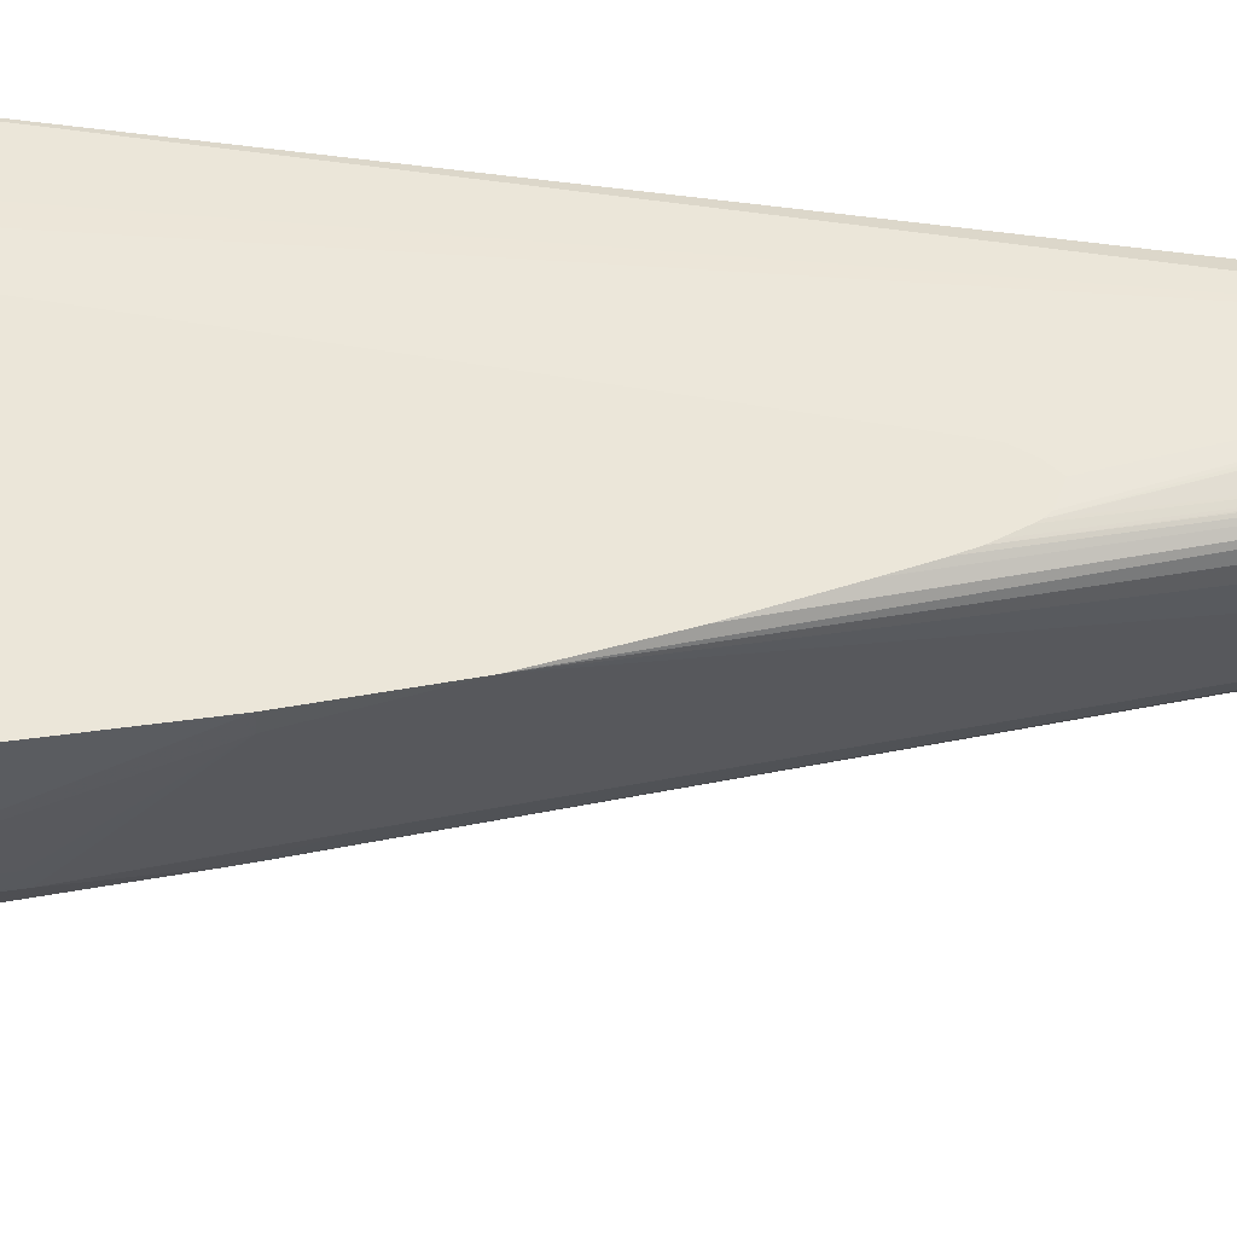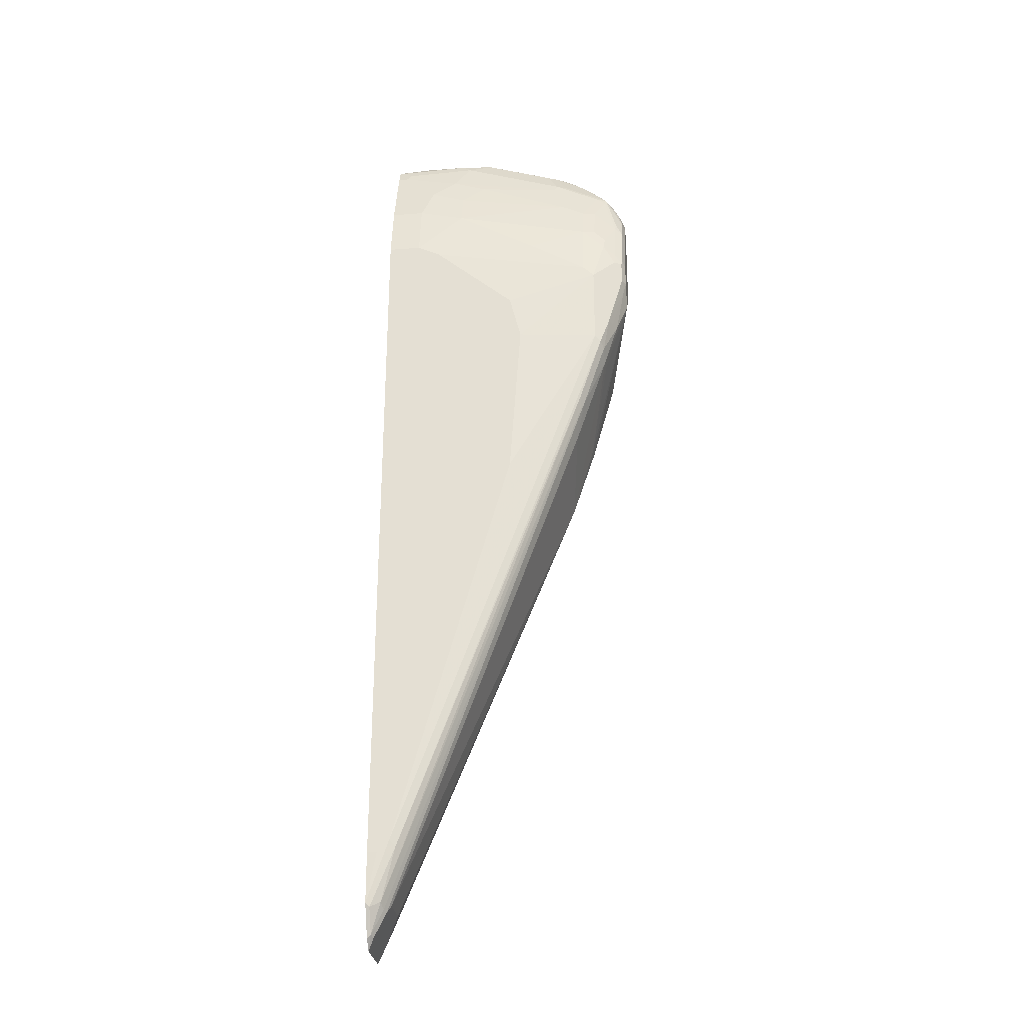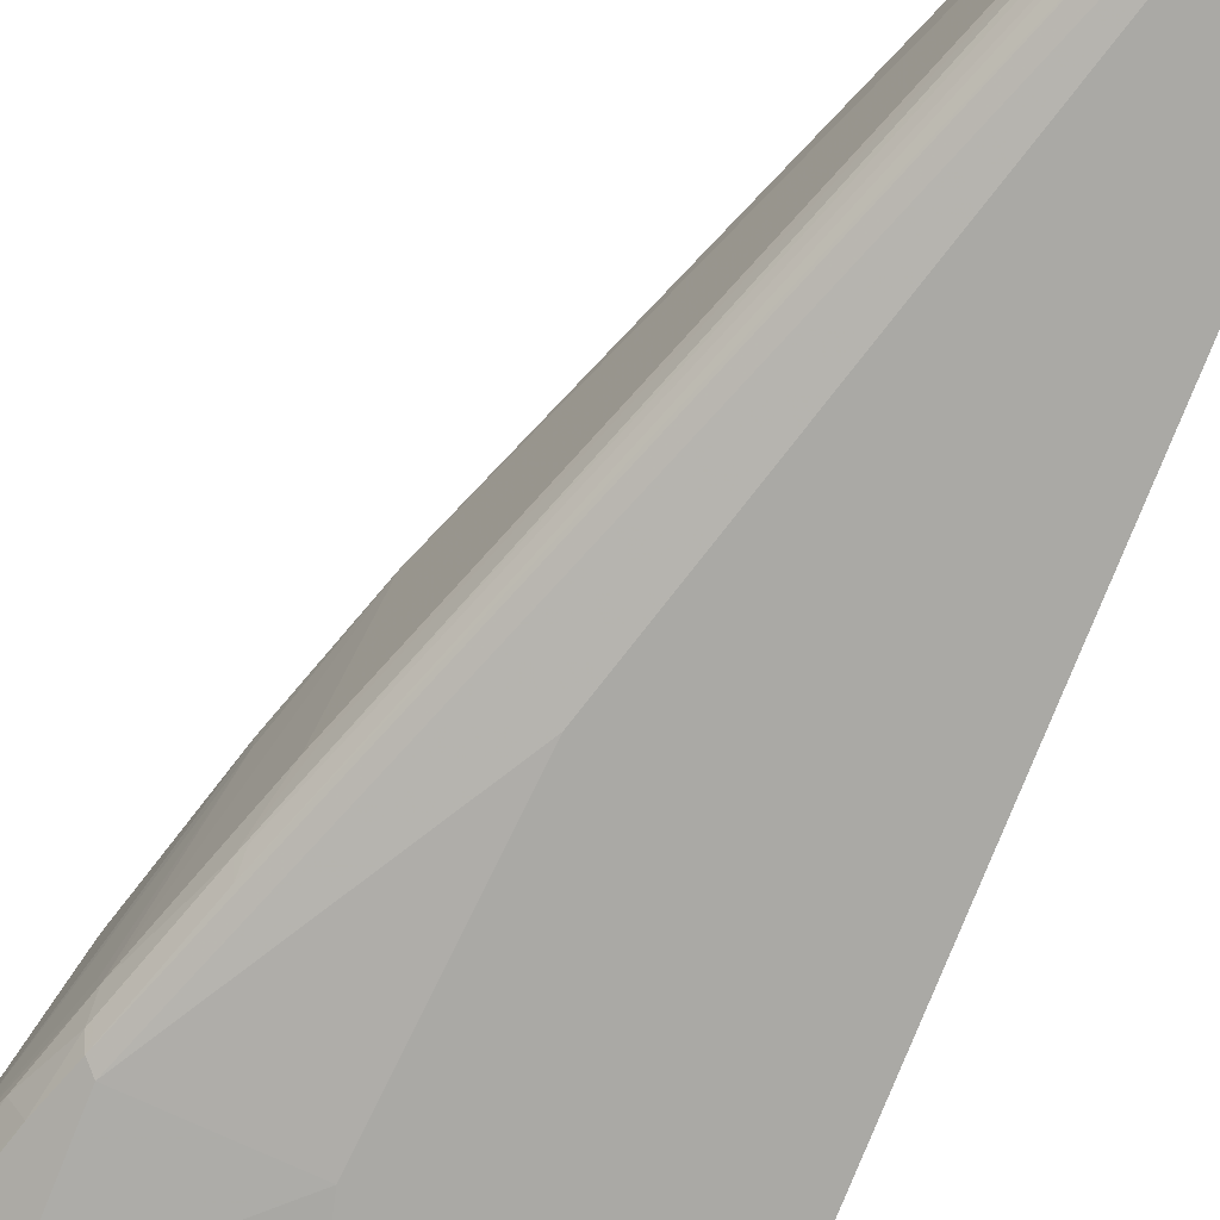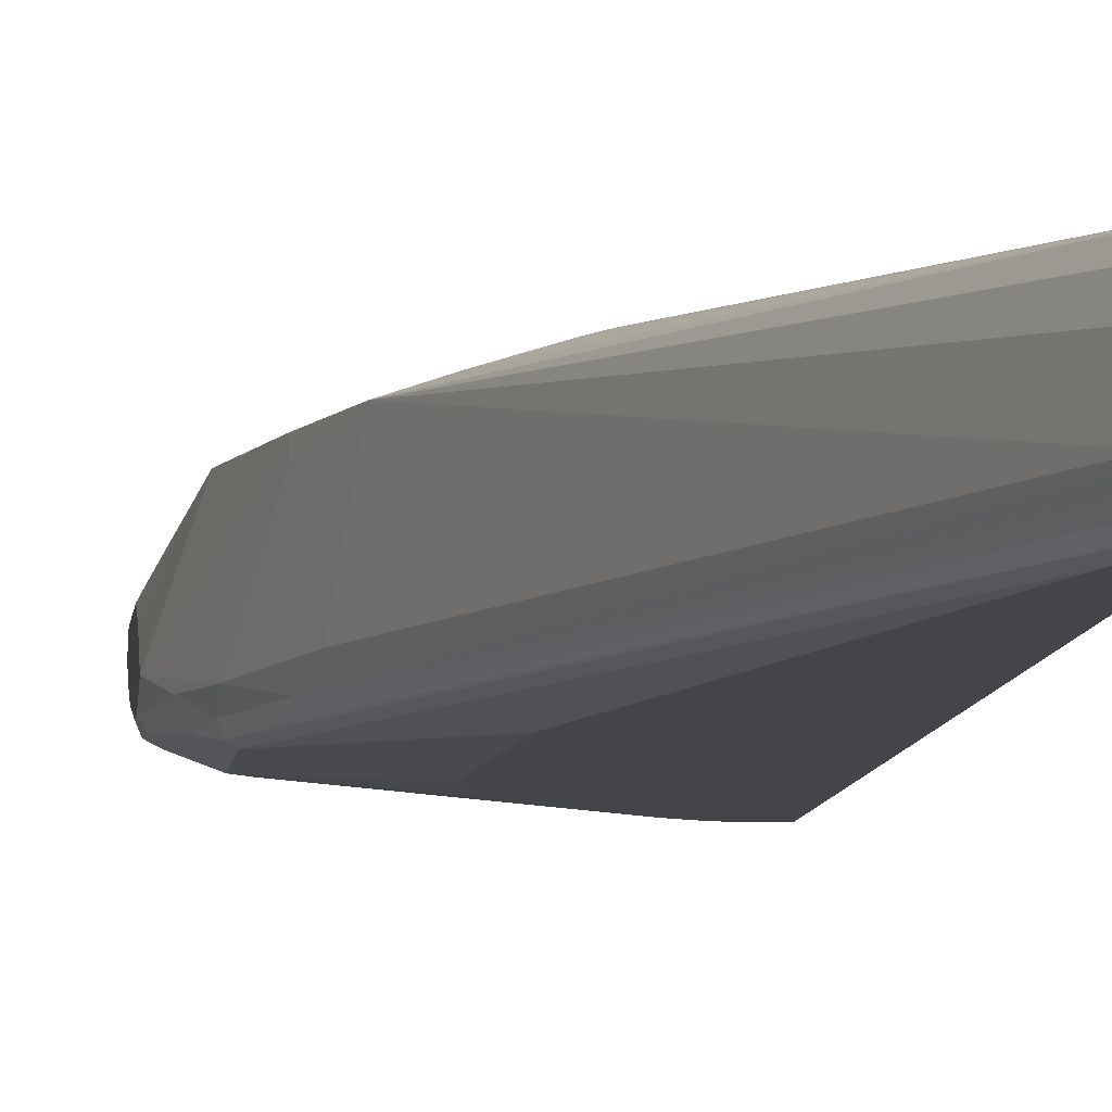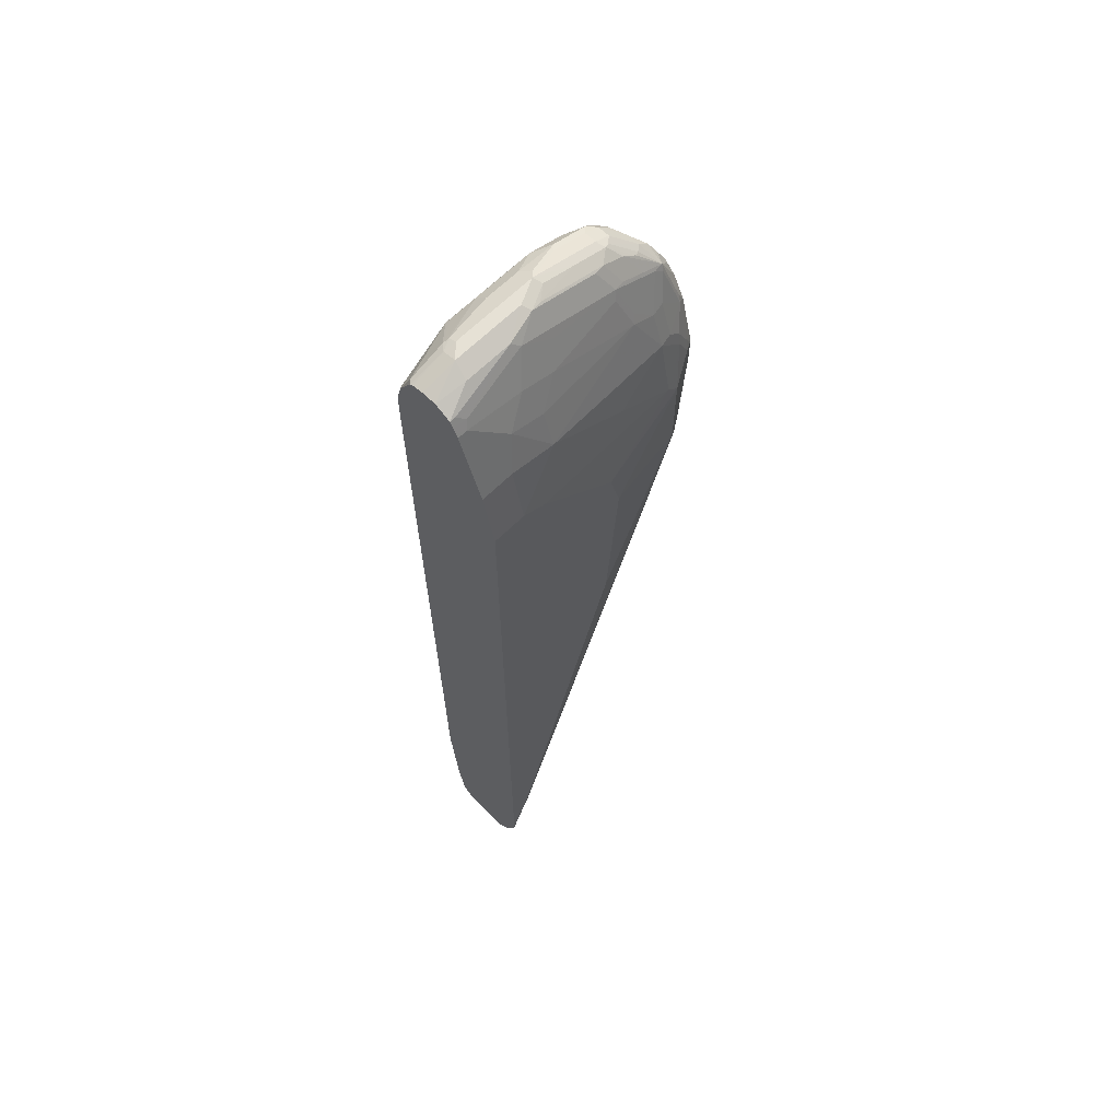
<metadata>
{"format":"obj","ext":"obj","renderer":"f3d","projection":"perspective","resolution":1024,"background":"white","views":[{"elev":56.3,"azim":97.9,"up":"+Y"},{"elev":-28.2,"azim":6.9,"up":"+Z"},{"elev":-75.4,"azim":158.3,"up":"+Y"},{"elev":-8.6,"azim":173.4,"up":"+Y"},{"elev":64.5,"azim":-45.0,"up":"+Z"}]}
</metadata>
<code>
v 0.02379 -0.1811 0.9053
v 0.07381 -0.1878 0.912
v 0.0805 -0.161 0.9255
v 0.02379 -0.1573 0.9053
v 0.02379 -0.2079 0.8918
v 0.1543 -0.1878 0.912
v 0.2012 -0.161 0.9255
v 0.1006 -0.1408 0.9255
v 0.0805 -0.1383 0.9204
v 0.02379 -0.1388 0.9012
v 0.03354 -0.2079 0.8918
v 0.02379 -0.2131 0.8815
v 0.2079 -0.1744 0.9187
v 0.04698 -0.2146 0.8785
v 0.1677 -0.1945 0.8986
v 0.2415 -0.1408 0.9255
v 0.2515 -0.1308 0.9204
v 0.1811 -0.114 0.912
v 0.1006 -0.1274 0.9187
v 0.09057 -0.1258 0.9154
v 0.02379 -0.1337 0.8985
v 0.02379 -0.1363 0.8999
v 0.02379 -0.2176 0.8724
v 0.04028 -0.2213 0.8651
v 0.2264 -0.171 0.9154
v 0.2482 -0.1543 0.9187
v 0.3286 -0.1744 0.8785
v 0.2213 -0.2012 0.8651
v 0.3487 -0.1945 0.8383
v 0.1409 -0.2213 0.8449
v 0.2079 -0.2146 0.8383
v 0.3018 -0.1207 0.9053
v 0.3085 -0.1543 0.8986
v 0.3688 -0.1543 0.8785
v 0.3621 -0.1408 0.8851
v 0.3621 -0.1207 0.8851
v 0.2415 -0.114 0.912
v 0.3118 -0.1107 0.9003
v 0.1811 -0.09391 0.8918
v 0.1409 -0.08719 0.8785
v 0.1308 -0.08552 0.875
v 0.03022 -0.1258 0.8952
v 0.02379 -0.1274 0.8889
v 0.02379 -0.2213 0.8651
v 0.1006 -0.2414 0.8047
v 0.347 -0.171 0.875
v 0.3672 -0.1911 0.8348
v 0.342 -0.2012 0.8248
v 0.3688 -0.2146 0.7779
v 0.3822 -0.2012 0.8047
v 0.4292 -0.1945 0.7981
v 0.4074 -0.1911 0.8148
v 0.2012 -0.2213 0.8248
v 0.3873 -0.171 0.855
v 0.3822 -0.161 0.8651
v 0.3772 -0.1509 0.875
v 0.3889 -0.1408 0.8718
v 0.3756 -0.1408 0.8785
v 0.3756 -0.1207 0.8785
v 0.3722 -0.1107 0.8801
v 0.2816 -0.09391 0.8918
v 0.342 -0.09391 0.8718
v 0.2816 -0.08719 0.8785
v 0.1409 -0.08049 0.8651
v 0.03022 -0.1056 0.855
v 0.02379 -0.1104 0.8614
v 0.02379 -0.1133 0.8663
v 0.02379 -0.2414 0.8047
v 0.161 -0.2414 0.7846
v 0.0805 -0.2615 0.7444
v 0.161 -0.2615 0.7242
v 0.3621 -0.2213 0.7644
v 0.4024 -0.2213 0.7444
v 0.4451 -0.1961 0.7846
v 0.4476 -0.1911 0.7946
v 0.425 -0.2163 0.7444
v 0.4091 -0.1744 0.8383
v 0.4174 -0.171 0.8348
v 0.4292 -0.161 0.8316
v 0.3889 -0.1207 0.8718
v 0.3822 -0.1056 0.8676
v 0.2816 -0.08049 0.8651
v 0.3722 -0.09054 0.85
v 0.3621 -0.08552 0.8474
v 0.342 -0.08049 0.8449
v 0.1107 -0.08552 0.855
v 0.4225 -0.08048 0.4835
v 0.4188 -0.08048 0.4823
v 0.4083 -0.08048 0.4783
v 0.3963 -0.08048 0.4697
v 0.3889 -0.08048 0.456
v 0.3822 -0.08048 0.4426
v 0.1853 -0.08048 -0.05698
v 0.1843 -0.08048 -0.06023
v 0.1811 -0.08048 -0.08041
v 0.1811 -0.08048 -0.1006
v 0.04028 -0.1006 -0.4827
v 0.04028 -0.1006 0.8449
v 0.02379 -0.1006 0.8248
v 0.02379 -0.2615 0.7444
v 0.0805 -0.2817 0.6438
v 0.1207 -0.2817 0.6236
v 0.3018 -0.2615 0.6438
v 0.4024 -0.2414 0.684
v 0.4652 -0.2163 0.7042
v 0.4577 -0.171 0.7946
v 0.4493 -0.161 0.8114
v 0.4678 -0.2112 0.7141
v 0.4778 -0.2112 0.6941
v 0.4678 -0.1911 0.7544
v 0.4703 -0.1811 0.7644
v 0.425 -0.2364 0.684
v 0.4292 -0.1408 0.8316
v 0.4091 -0.1207 0.8516
v 0.4024 -0.1056 0.8474
v 0.3923 -0.09054 0.8298
v 0.3822 -0.08552 0.8274
v 0.3822 -0.08049 0.8047
v 0.4355 -0.08048 0.477
v 0.02379 -0.1006 0.7644
v 0.1887 -0.08048 -0.1206
v 0.1987 -0.08048 -0.1357
v 0.2133 -0.08048 -0.1327
v 0.2214 -0.08048 -0.1307
v 0.2276 -0.08048 -0.1255
v 0.06037 -0.1006 -0.4627
v 0.02379 -0.1326 -0.7078
v 0.02379 -0.1226 -0.6419
v 0.02379 -0.1088 -0.4827
v 0.02379 -0.2817 0.6438
v 0.2616 -0.2817 0.5029
v 0.4024 -0.2615 0.5834
v 0.4426 -0.2414 0.6438
v 0.4451 -0.2364 0.6638
v 0.4652 -0.2364 0.6236
v 0.4778 -0.2314 0.6135
v 0.456 -0.161 0.7981
v 0.4778 -0.171 0.7544
v 0.4577 -0.1408 0.7872
v 0.4493 -0.1207 0.7912
v 0.4829 -0.2012 0.684
v 0.4778 -0.1911 0.7343
v 0.4325 -0.1107 0.8098
v 0.4124 -0.1107 0.8399
v 0.4158 -0.1073 0.8316
v 0.3956 -0.08719 0.8114
v 0.456 -0.1073 0.7712
v 0.4158 -0.08719 0.7712
v 0.4225 -0.08049 0.7242
v 0.4426 -0.08048 0.4627
v 0.2314 -0.08048 -0.1206
v 0.02685 -0.1341 -0.7109
v 0.02379 -0.1335 -0.7114
v 0.2433 -0.08048 -0.1042
v 0.2482 -0.08048 -0.09717
v 0.02379 -0.2817 -0.5834
v 0.2816 -0.2817 0.4225
v 0.4225 -0.2615 0.5632
v 0.4627 -0.2414 0.6034
v 0.4761 -0.2347 0.6034
v 0.4761 -0.2347 0.5632
v 0.4829 -0.2213 0.5632
v 0.4829 -0.2213 0.6034
v 0.4829 -0.161 0.7444
v 0.4527 -0.1107 0.7795
v 0.4778 -0.1408 0.7468
v 0.4829 -0.1811 0.7242
v 0.4728 -0.1308 0.7494
v 0.4761 -0.1274 0.7308
v 0.4694 -0.114 0.7175
v 0.4493 -0.09391 0.7175
v 0.4359 -0.08719 0.7308
v 0.4426 -0.08048 0.4023
v 0.0503 -0.1509 -0.6739
v 0.02685 -0.1543 -0.7309
v 0.02379 -0.1573 -0.7371
v 0.02379 -0.1482 -0.728
v 0.02379 -0.1372 -0.7169
v 0.2575 -0.08048 -0.08041
v 0.2766 -0.08048 -0.04266
v 0.3166 -0.08048 0.03823
v 0.3621 -0.08048 0.1408
v 0.02379 -0.2798 -0.6676
v 0.04028 -0.2817 -0.5834
v 0.4225 -0.2615 0.4225
v 0.2616 -0.2817 0.1408
v 0.4359 -0.2548 0.5632
v 0.4627 -0.2414 0.5632
v 0.4728 -0.2364 0.5531
v 0.4493 -0.2481 0.4627
v 0.4778 -0.2238 0.5432
v 0.4627 -0.2213 0.4627
v 0.4829 -0.2012 0.523
v 0.4829 -0.1408 0.7242
v 0.4694 -0.114 0.6973
v 0.4761 -0.1274 0.6103
v 0.4829 -0.1408 0.6034
v 0.4829 -0.161 0.5632
v 0.4024 -0.08048 0.2615
v 0.04028 -0.161 -0.704
v 0.02379 -0.2377 -0.7371
v 0.05367 -0.1878 -0.6773
v 0.3621 -0.08049 0.1408
v 0.06037 -0.1811 -0.6638
v 0.02379 -0.2549 -0.7205
v 0.03022 -0.2766 -0.6739
v 0.06037 -0.2817 -0.5633
v 0.4325 -0.2565 0.4124
v 0.4359 -0.2548 0.4225
v 0.4376 -0.2439 0.4023
v 0.456 -0.2347 0.4627
v 0.4376 -0.2238 0.3823
v 0.4392 -0.2045 0.3855
v 0.4024 -0.1006 0.2615
v 0.03354 -0.2481 -0.7175
v 0.03022 -0.2565 -0.7141
v 0.05367 -0.2481 -0.6773
v 0.3822 -0.2213 0.2213
v 0.06037 -0.2414 -0.6638
v 0.04698 -0.2683 -0.6638
v 0.07044 -0.2766 -0.5734
v 0.4325 -0.2465 0.3922
v 0.3923 -0.2565 0.2916
v 0.3973 -0.2439 0.2815
v 0.0503 -0.2565 -0.6739
v 0.3756 -0.228 0.2078
v 0.3923 -0.2465 0.2716
f 1 2 3
f 133 135 134
f 133 159 135
f 133 158 159
f 132 158 133
f 131 158 132
f 131 157 158
f 127 155 152
f 127 154 155
f 127 151 154
f 127 152 153
f 125 127 126
f 135 159 160
f 125 151 127
f 118 149 119
f 118 148 149
f 118 146 148
f 117 146 118
f 116 147 146
f 116 145 147
f 116 146 117
f 115 145 116
f 115 144 145
f 114 144 115
f 114 143 144
f 119 149 150
f 114 140 143
f 135 160 136
f 136 161 162
f 147 166 168
f 146 147 148
f 143 145 144
f 143 147 145
f 143 165 147
f 142 167 164
f 141 164 167
f 141 194 164
f 141 197 194
f 141 198 197
f 141 193 198
f 136 160 161
f 141 162 193
f 141 167 142
f 140 165 143
f 139 147 165
f 139 166 147
f 139 164 166
f 139 165 140
f 138 142 164
f 137 164 139
f 137 138 164
f 136 163 141
f 136 162 163
f 141 163 162
f 113 140 114
f 112 133 134
f 111 142 138
f 97 127 128
f 97 126 127
f 97 125 126
f 97 124 125
f 97 123 124
f 97 122 123
f 97 121 122
f 96 121 97
f 87 89 88
f 87 90 89
f 87 91 90
f 97 128 129
f 87 92 91
f 87 94 93
f 87 95 94
f 87 96 95
f 87 121 96
f 87 122 121
f 87 123 122
f 87 124 123
f 87 125 124
f 87 151 125
f 87 154 151
f 87 155 154
f 87 93 92
f 97 129 120
f 101 130 156
f 101 156 184
f 110 142 111
f 109 136 141
f 109 142 110
f 109 141 142
f 107 140 113
f 107 139 140
f 107 137 139
f 106 138 137
f 106 111 138
f 106 137 107
f 105 136 109
f 105 135 136
f 105 134 135
f 105 112 134
f 105 109 108
f 104 133 112
f 104 132 133
f 103 132 104
f 102 132 103
f 102 131 132
f 101 131 102
f 101 157 131
f 101 186 157
f 101 207 186
f 101 184 207
f 147 168 169
f 87 179 155
f 147 169 170
f 147 171 172
f 203 214 212
f 202 219 217
f 202 204 219
f 201 217 215
f 201 216 205
f 201 215 216
f 200 204 202
f 195 197 196
f 193 214 199
f 193 213 214
f 193 212 213
f 203 212 218
f 192 212 193
f 192 211 210
f 191 211 192
f 190 211 191
f 190 210 211
f 190 209 210
f 189 209 190
f 188 209 189
f 185 221 208
f 185 207 221
f 185 186 207
f 185 208 209
f 192 210 212
f 183 207 184
f 203 218 219
f 206 216 220
f 223 227 224
f 222 223 224
f 220 223 221
f 220 227 223
f 220 224 227
f 220 225 224
f 218 226 219
f 218 224 226
f 217 224 225
f 217 226 224
f 217 219 226
f 205 216 206
f 216 225 220
f 215 217 216
f 212 214 213
f 212 224 218
f 210 224 212
f 210 222 224
f 208 223 222
f 208 221 223
f 208 210 209
f 208 222 210
f 206 221 207
f 206 220 221
f 216 217 225
f 183 206 207
f 183 205 206
f 182 214 203
f 159 187 209
f 158 187 159
f 158 209 187
f 158 185 209
f 157 186 185
f 157 185 158
f 156 183 184
f 152 182 174
f 152 181 182
f 152 180 181
f 152 179 180
f 159 209 188
f 152 155 179
f 152 177 178
f 152 176 177
f 152 175 176
f 152 174 175
f 150 195 173
f 150 170 195
f 150 171 170
f 150 172 171
f 149 172 150
f 148 172 149
f 147 172 148
f 152 178 153
f 159 188 189
f 159 189 160
f 160 189 161
f 182 199 214
f 182 204 200
f 182 219 204
f 182 203 219
f 176 217 201
f 176 202 217
f 176 200 202
f 175 200 176
f 174 182 200
f 174 200 175
f 173 193 199
f 173 198 193
f 173 197 198
f 173 196 197
f 173 195 196
f 170 197 195
f 170 194 197
f 166 169 168
f 166 194 169
f 164 194 166
f 162 192 193
f 162 191 192
f 161 191 162
f 161 190 191
f 161 189 190
f 147 170 171
f 87 180 179
f 169 194 170
f 87 182 181
f 20 42 21
f 20 41 42
f 20 40 41
f 20 39 40
f 19 39 20
f 18 39 19
f 18 61 39
f 18 37 61
f 17 38 37
f 17 37 18
f 16 36 32
f 21 42 43
f 16 35 36
f 16 33 34
f 16 26 33
f 16 38 17
f 16 32 38
f 15 31 28
f 15 30 31
f 15 24 30
f 15 29 27
f 15 28 29
f 14 24 15
f 13 27 25
f 16 34 35
f 13 15 27
f 23 44 24
f 24 68 45
f 34 56 57
f 34 55 56
f 34 54 55
f 34 46 54
f 32 60 38
f 32 36 60
f 31 53 48
f 30 53 31
f 30 69 53
f 30 45 69
f 29 52 47
f 24 44 68
f 29 51 52
f 29 49 50
f 29 48 49
f 29 31 48
f 28 31 29
f 27 47 46
f 27 29 47
f 25 34 33
f 25 46 34
f 25 27 46
f 25 33 26
f 24 45 30
f 29 50 51
f 13 26 16
f 13 25 26
f 12 24 14
f 1 100 68
f 1 130 100
f 1 156 130
f 1 183 156
f 1 205 183
f 1 201 205
f 1 176 201
f 1 177 176
f 1 178 177
f 1 153 178
f 1 127 153
f 1 68 44
f 1 128 127
f 1 120 129
f 1 99 120
f 1 66 99
f 1 67 66
f 1 43 67
f 1 21 43
f 1 22 21
f 1 10 22
f 1 4 10
f 1 3 4
f 87 181 180
f 1 129 128
f 1 44 23
f 1 23 12
f 1 12 5
f 12 23 24
f 11 12 14
f 9 22 10
f 9 21 22
f 9 20 21
f 9 19 20
f 8 19 9
f 8 18 19
f 8 17 18
f 8 16 17
f 7 13 16
f 6 15 13
f 6 14 15
f 6 11 14
f 6 13 7
f 5 12 11
f 3 9 10
f 3 8 9
f 3 16 8
f 3 7 16
f 2 11 6
f 2 5 11
f 2 7 3
f 2 6 7
f 1 5 2
f 34 57 58
f 34 58 35
f 3 10 4
f 35 59 36
f 75 107 79
f 75 106 107
f 74 105 75
f 74 76 105
f 73 104 76
f 72 104 73
f 71 104 72
f 71 103 104
f 71 102 103
f 71 101 102
f 70 101 71
f 75 79 78
f 70 130 101
f 69 71 72
f 65 99 66
f 65 98 99
f 65 86 98
f 64 97 86
f 64 96 97
f 64 95 96
f 64 94 95
f 64 93 94
f 64 92 93
f 64 91 92
f 70 100 130
f 75 78 77
f 75 105 108
f 75 108 109
f 87 199 182
f 35 58 59
f 87 173 199
f 87 150 173
f 87 119 150
f 86 120 99
f 86 97 120
f 86 99 98
f 85 119 87
f 85 118 119
f 85 117 118
f 84 117 85
f 83 117 84
f 83 116 117
f 82 85 87
f 81 116 83
f 81 115 116
f 80 115 81
f 80 114 115
f 80 113 114
f 76 112 105
f 76 104 112
f 75 111 106
f 75 110 111
f 75 109 110
f 64 90 91
f 64 89 90
f 79 107 113
f 64 87 88
f 50 73 51
f 49 73 50
f 49 72 73
f 48 72 49
f 48 53 72
f 46 52 54
f 46 47 52
f 45 71 69
f 45 70 71
f 45 100 70
f 45 68 100
f 42 67 43
f 42 66 67
f 41 65 66
f 41 64 65
f 40 64 41
f 40 82 64
f 40 63 82
f 39 63 40
f 39 61 63
f 38 62 61
f 38 60 62
f 64 88 89
f 37 38 61
f 36 59 60
f 51 74 75
f 51 75 52
f 41 66 42
f 51 76 74
f 64 86 65
f 62 85 82
f 51 73 76
f 62 84 85
f 62 83 84
f 62 81 83
f 62 82 63
f 61 62 63
f 60 80 81
f 59 80 60
f 57 113 80
f 57 79 113
f 60 81 62
f 57 80 59
f 56 79 57
f 52 75 54
f 64 82 87
f 56 78 79
f 55 78 56
f 53 69 72
f 55 77 78
f 54 77 55
f 57 59 58
f 54 75 77

</code>
